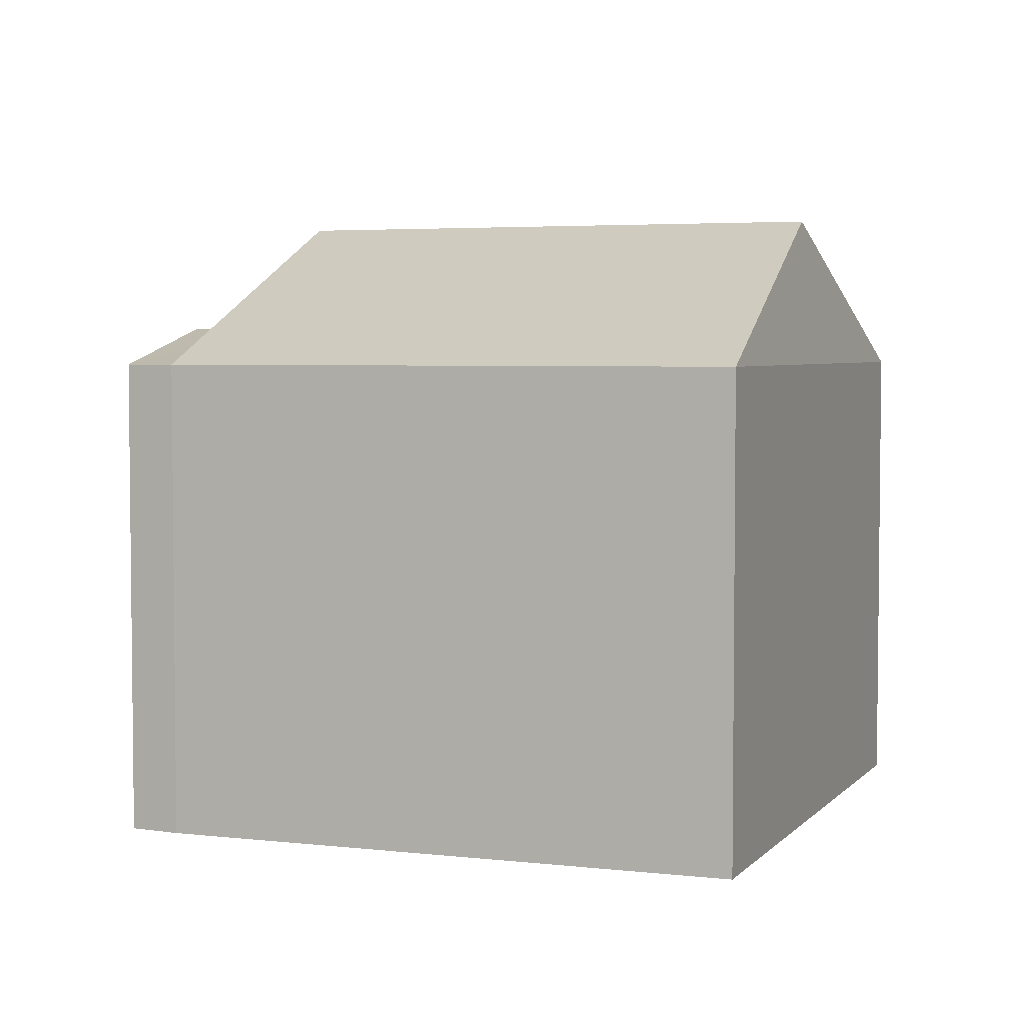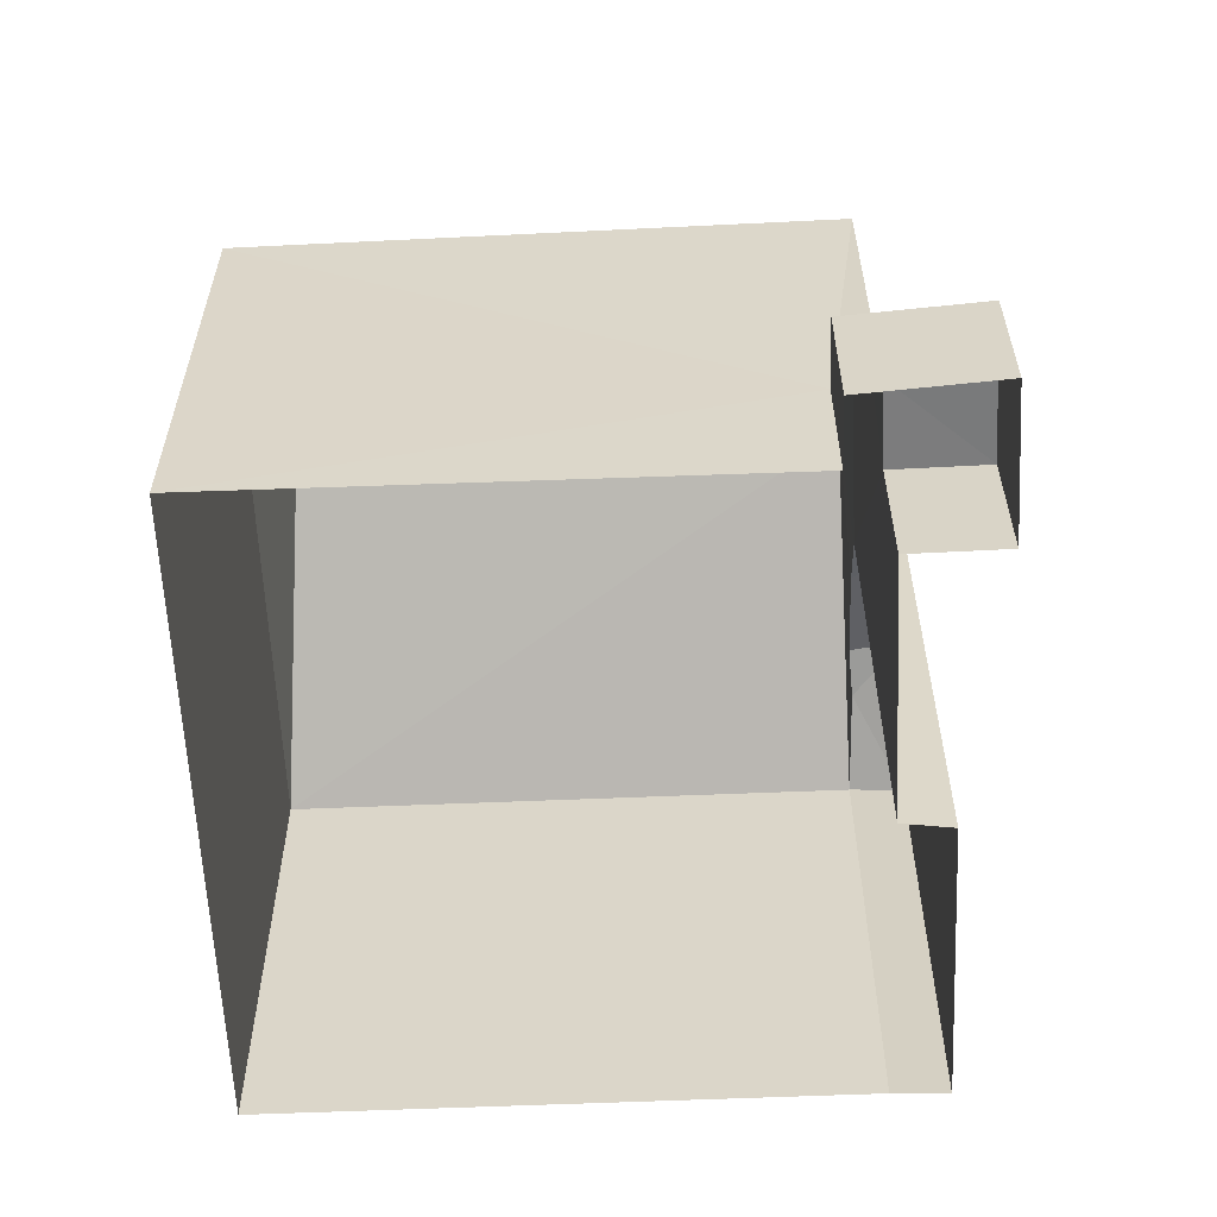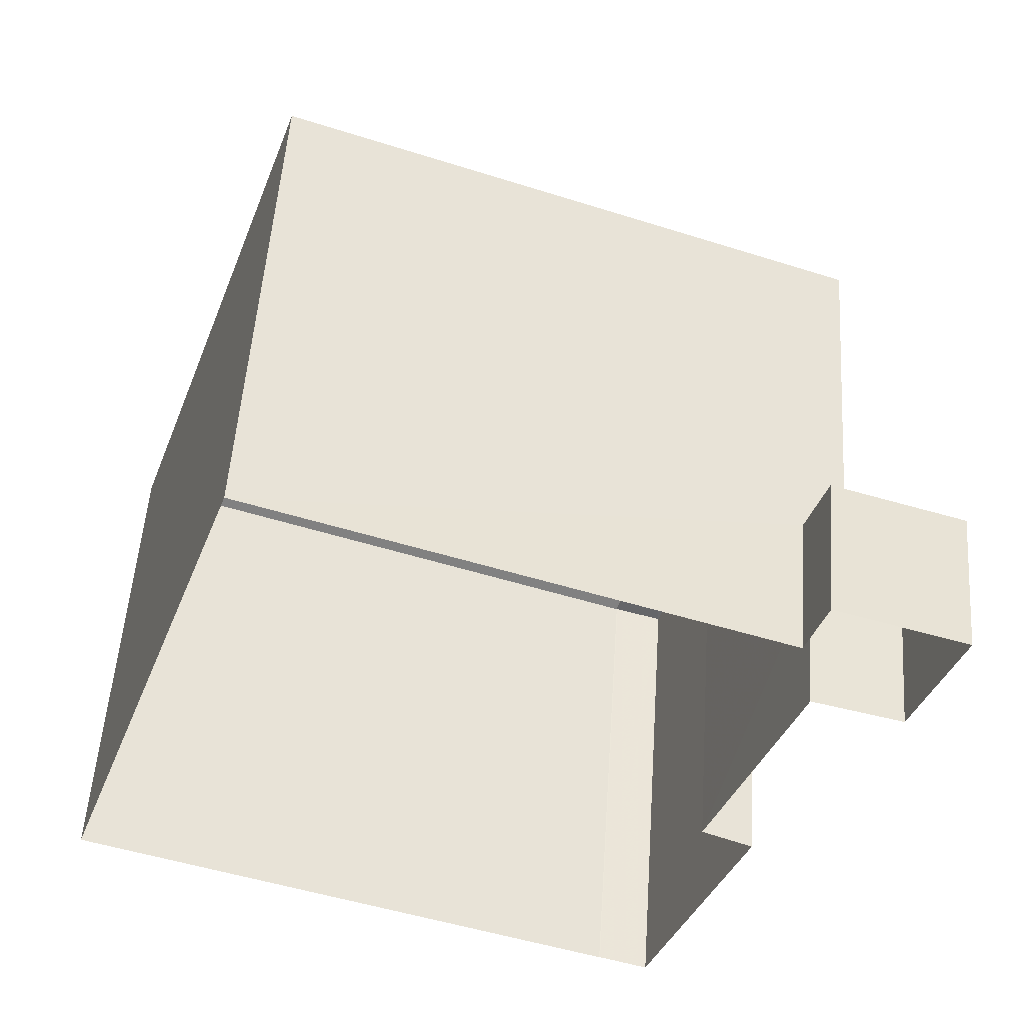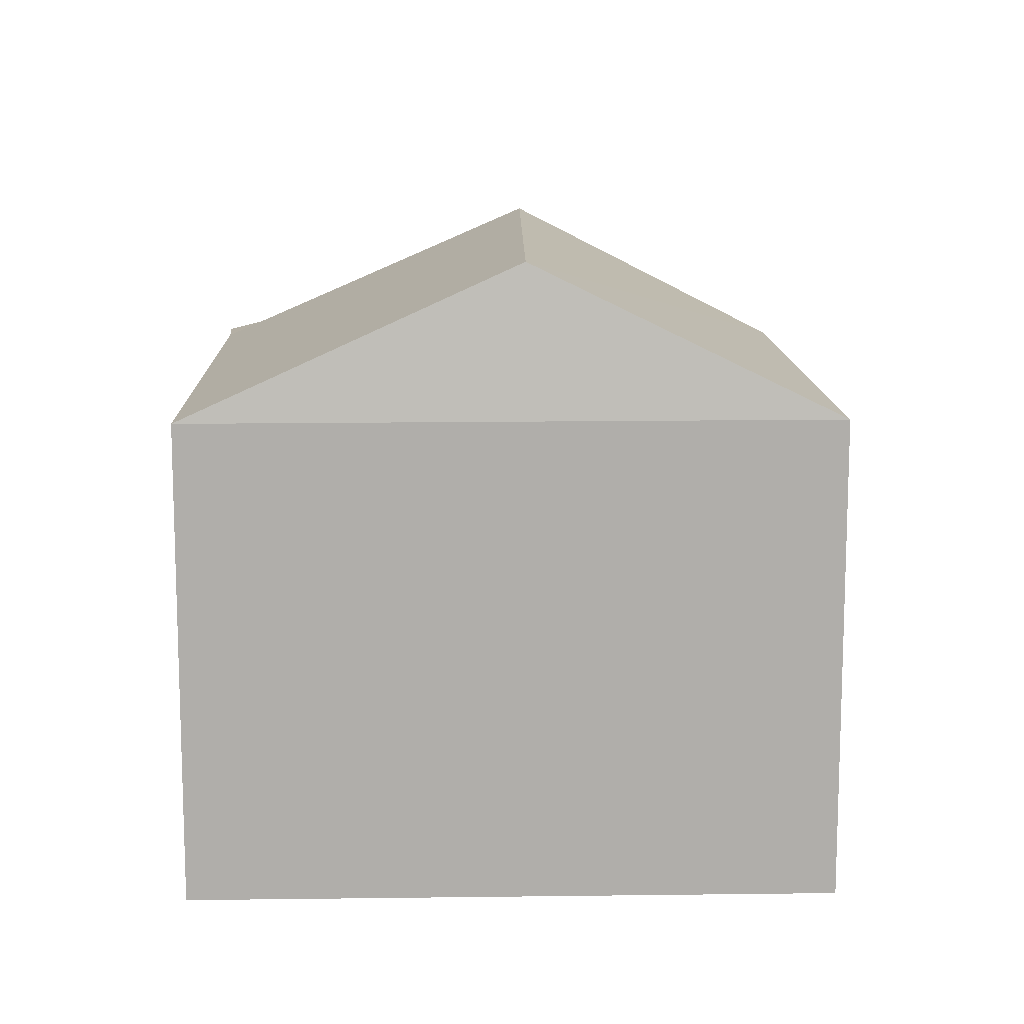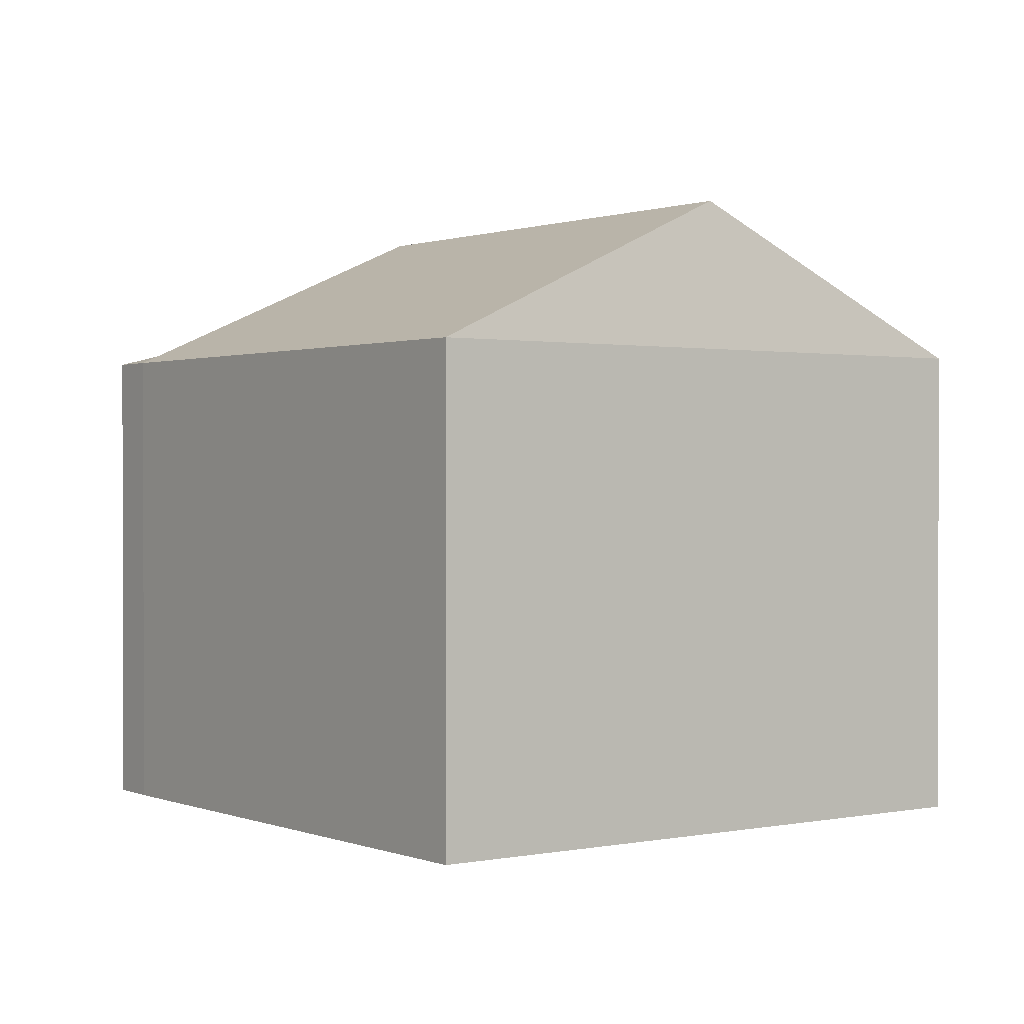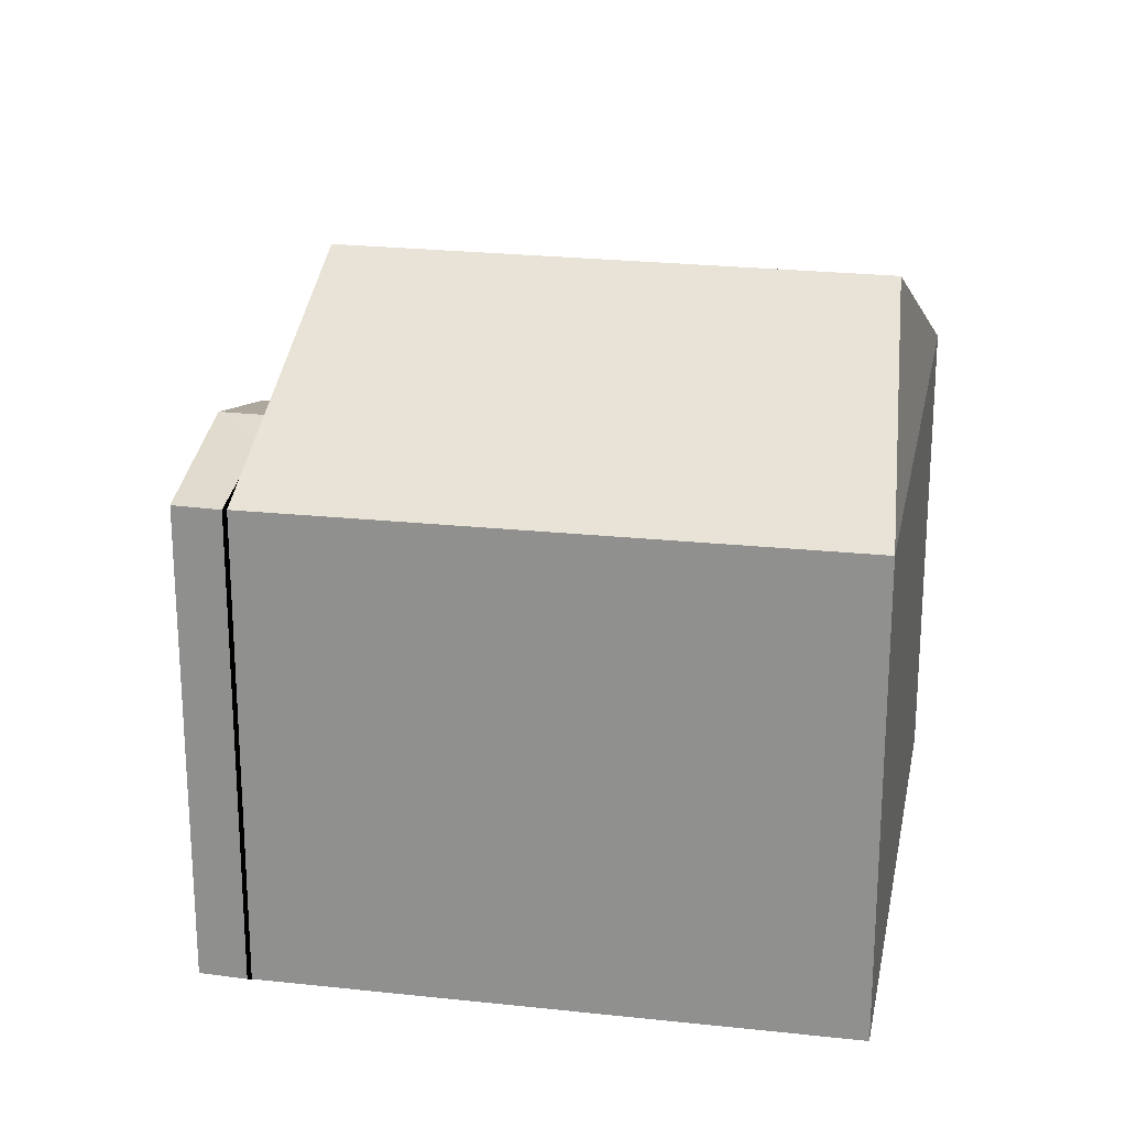
<metadata>
{"format":"obj","ext":"obj","renderer":"f3d","projection":"perspective","resolution":1024,"background":"white","views":[{"elev":4.1,"azim":40.0,"up":"+Z"},{"elev":-59.2,"azim":-158.7,"up":"+Z"},{"elev":52.0,"azim":-176.2,"up":"+Y"},{"elev":12.5,"azim":107.5,"up":"+Z"},{"elev":0.8,"azim":72.6,"up":"+Z"},{"elev":22.2,"azim":29.8,"up":"+Z"}]}
</metadata>
<code>
v 1.23e+05 7.859e+05 14.1
v 1.231e+05 7.859e+05 14.1
v 1.231e+05 7.859e+05 14.09
v 1.231e+05 7.859e+05 14.1
v 1.231e+05 7.859e+05 14.1
v 1.23e+05 7.859e+05 14.1
v 1.23e+05 7.859e+05 14.1
v 1.23e+05 7.859e+05 14.1
v 1.23e+05 7.859e+05 14.1
v 1.23e+05 7.859e+05 14.1
v 1.23e+05 7.859e+05 14.1
v 1.23e+05 7.859e+05 14.1
v 1.23e+05 7.859e+05 15.91
v 1.23e+05 7.859e+05 15.91
v 1.23e+05 7.859e+05 15.91
v 1.23e+05 7.859e+05 15.91
v 1.23e+05 7.859e+05 15.91
v 1.23e+05 7.859e+05 15.91
v 1.231e+05 7.859e+05 20.18
v 1.231e+05 7.859e+05 20.18
v 1.23e+05 7.859e+05 22.08
v 1.231e+05 7.859e+05 22.08
v 1.23e+05 7.859e+05 20.18
v 1.231e+05 7.859e+05 20.18
v 1.23e+05 7.859e+05 20.34
v 1.23e+05 7.859e+05 20.18
v 1.23e+05 7.859e+05 20.18
v 1.23e+05 7.859e+05 20.66
v 1.23e+05 7.859e+05 20.66
v 1.23e+05 7.859e+05 20.51
v 1.23e+05 7.859e+05 20.18
v 1.231e+05 7.859e+05 20.18
f 1 2 3
f 3 4 5
f 6 7 8
f 9 7 2
f 8 9 10
f 1 5 11
f 12 1 11
f 9 2 1
f 1 3 5
f 8 7 9
f 13 14 15
f 16 15 17
f 17 15 18
f 15 14 18
f 19 20 21
f 20 22 21
f 23 21 22
f 24 23 22
f 22 20 24
f 25 26 27
f 25 28 29
f 25 27 28
f 29 28 30
f 30 31 32
f 30 28 31
f 18 14 6
f 8 18 6
f 7 6 14
f 13 7 14
f 9 17 10
f 9 16 17
f 18 8 10
f 17 18 10
f 23 16 26
f 26 16 1
f 23 15 16
f 1 16 9
f 23 26 21
f 21 30 19
f 26 25 21
f 30 32 19
f 29 30 21
f 25 29 21
f 3 19 4
f 3 20 19
f 5 4 19
f 32 5 19
f 15 23 13
f 7 13 2
f 2 13 24
f 13 23 24
f 24 3 2
f 24 20 3
f 28 27 31
f 5 31 11
f 5 32 31
f 27 12 11
f 31 27 11
f 1 12 27
f 26 1 27

</code>
